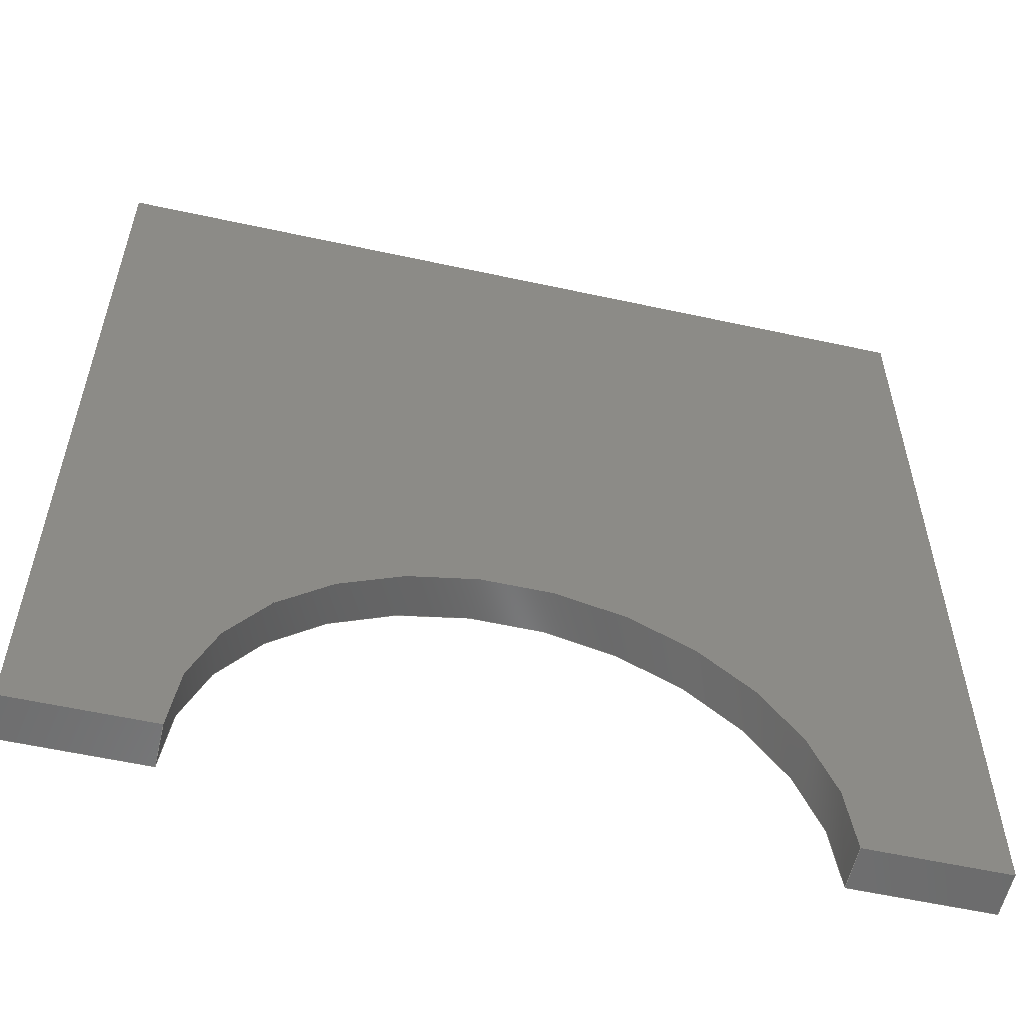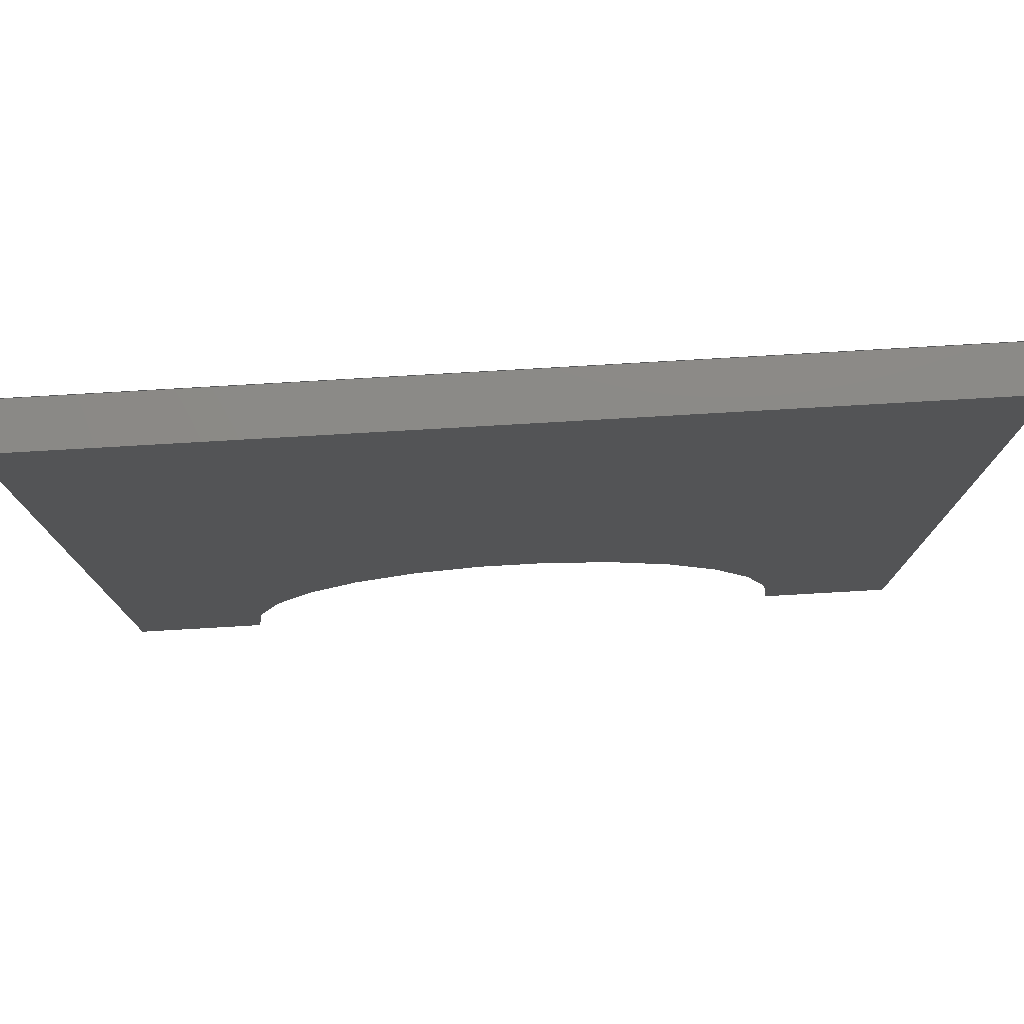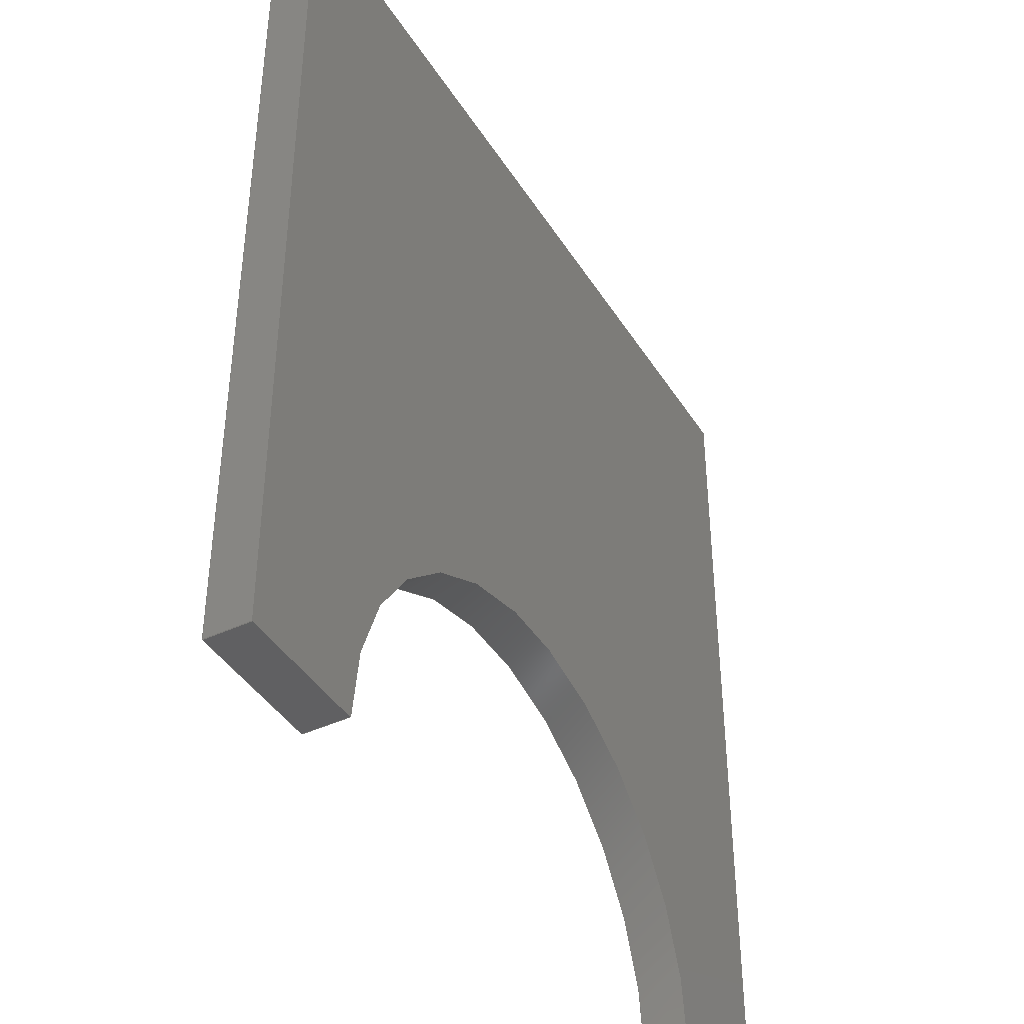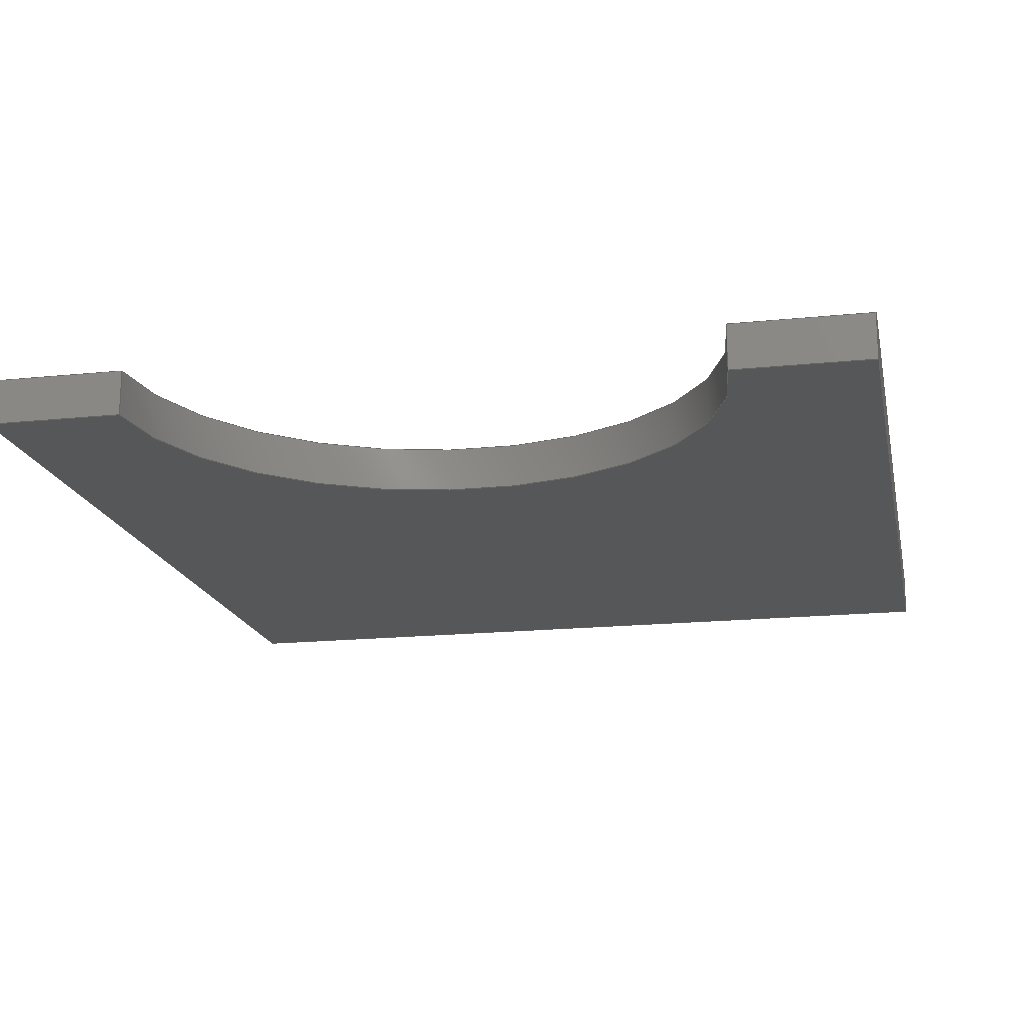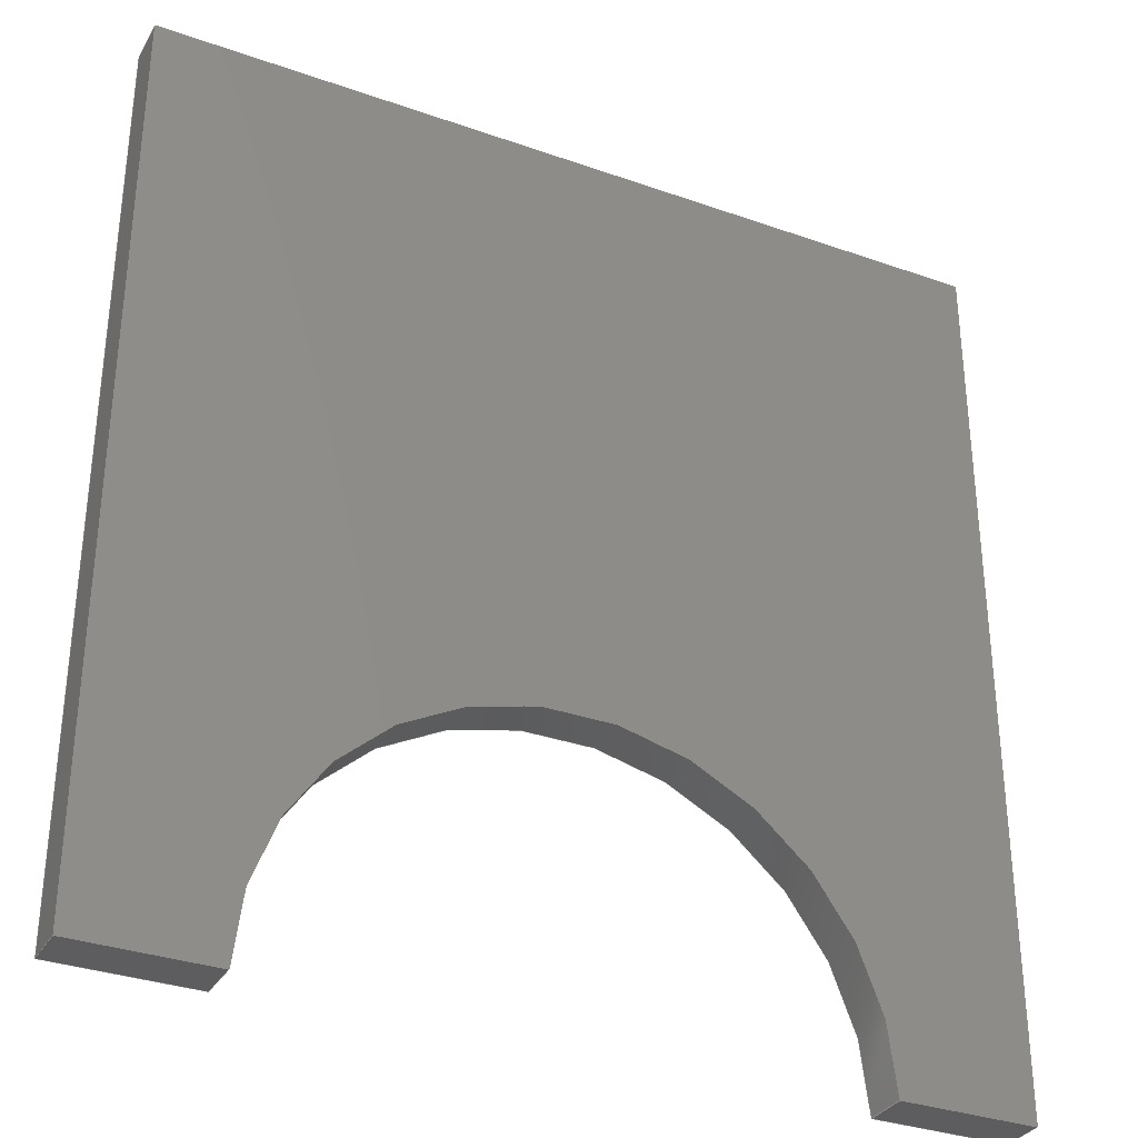
<metadata>
{"format":"step","ext":"step","renderer":"f3d","projection":"perspective","resolution":1024,"background":"white","views":[{"elev":-57.3,"azim":-12.8,"up":"+Y"},{"elev":78.3,"azim":-3.3,"up":"+Y"},{"elev":-41.8,"azim":-60.4,"up":"+Y"},{"elev":-17.5,"azim":11.6,"up":"+Z"},{"elev":-32.8,"azim":-26.1,"up":"+Y"}]}
</metadata>
<code>
ISO-10303-21;
DATA;
#1=SHAPE_REPRESENTATION_RELATIONSHIP('','',#146,#2);
#2=ADVANCED_BREP_SHAPE_REPRESENTATION('',(#144),#236);
#3=CYLINDRICAL_SURFACE('',#157,0.000325);
#4=CIRCLE('',#149,0.000325);
#5=CIRCLE('',#151,0.000325);
#6=ORIENTED_EDGE('',*,*,#42,.F.);
#7=ORIENTED_EDGE('',*,*,#43,.F.);
#8=ORIENTED_EDGE('',*,*,#44,.F.);
#9=ORIENTED_EDGE('',*,*,#45,.F.);
#10=ORIENTED_EDGE('',*,*,#46,.F.);
#11=ORIENTED_EDGE('',*,*,#47,.F.);
#12=ORIENTED_EDGE('',*,*,#48,.T.);
#13=ORIENTED_EDGE('',*,*,#49,.T.);
#14=ORIENTED_EDGE('',*,*,#50,.T.);
#15=ORIENTED_EDGE('',*,*,#51,.T.);
#16=ORIENTED_EDGE('',*,*,#52,.T.);
#17=ORIENTED_EDGE('',*,*,#53,.T.);
#18=ORIENTED_EDGE('',*,*,#54,.T.);
#19=ORIENTED_EDGE('',*,*,#42,.T.);
#20=ORIENTED_EDGE('',*,*,#55,.F.);
#21=ORIENTED_EDGE('',*,*,#53,.F.);
#22=ORIENTED_EDGE('',*,*,#56,.T.);
#23=ORIENTED_EDGE('',*,*,#43,.T.);
#24=ORIENTED_EDGE('',*,*,#54,.F.);
#25=ORIENTED_EDGE('',*,*,#52,.F.);
#26=ORIENTED_EDGE('',*,*,#57,.T.);
#27=ORIENTED_EDGE('',*,*,#44,.T.);
#28=ORIENTED_EDGE('',*,*,#56,.F.);
#29=ORIENTED_EDGE('',*,*,#51,.F.);
#30=ORIENTED_EDGE('',*,*,#58,.T.);
#31=ORIENTED_EDGE('',*,*,#45,.T.);
#32=ORIENTED_EDGE('',*,*,#57,.F.);
#33=ORIENTED_EDGE('',*,*,#50,.F.);
#34=ORIENTED_EDGE('',*,*,#59,.T.);
#35=ORIENTED_EDGE('',*,*,#46,.T.);
#36=ORIENTED_EDGE('',*,*,#58,.F.);
#37=ORIENTED_EDGE('',*,*,#49,.F.);
#38=ORIENTED_EDGE('',*,*,#55,.T.);
#39=ORIENTED_EDGE('',*,*,#47,.T.);
#40=ORIENTED_EDGE('',*,*,#59,.F.);
#41=ORIENTED_EDGE('',*,*,#48,.F.);
#42=EDGE_CURVE('',#60,#61,#72,.T.);
#43=EDGE_CURVE('',#62,#60,#73,.T.);
#44=EDGE_CURVE('',#63,#62,#74,.T.);
#45=EDGE_CURVE('',#64,#63,#75,.T.);
#46=EDGE_CURVE('',#65,#64,#76,.T.);
#47=EDGE_CURVE('',#61,#65,#4,.T.);
#48=EDGE_CURVE('',#66,#67,#5,.T.);
#49=EDGE_CURVE('',#67,#68,#77,.T.);
#50=EDGE_CURVE('',#68,#69,#78,.T.);
#51=EDGE_CURVE('',#69,#70,#79,.T.);
#52=EDGE_CURVE('',#70,#71,#80,.T.);
#53=EDGE_CURVE('',#71,#66,#81,.T.);
#54=EDGE_CURVE('',#71,#60,#82,.T.);
#55=EDGE_CURVE('',#66,#61,#83,.T.);
#56=EDGE_CURVE('',#70,#62,#84,.T.);
#57=EDGE_CURVE('',#69,#63,#85,.T.);
#58=EDGE_CURVE('',#68,#64,#86,.T.);
#59=EDGE_CURVE('',#67,#65,#87,.T.);
#60=VERTEX_POINT('',#199);
#61=VERTEX_POINT('',#200);
#62=VERTEX_POINT('',#202);
#63=VERTEX_POINT('',#204);
#64=VERTEX_POINT('',#206);
#65=VERTEX_POINT('',#208);
#66=VERTEX_POINT('',#212);
#67=VERTEX_POINT('',#213);
#68=VERTEX_POINT('',#215);
#69=VERTEX_POINT('',#217);
#70=VERTEX_POINT('',#219);
#71=VERTEX_POINT('',#221);
#72=LINE('',#198,#88);
#73=LINE('',#201,#89);
#74=LINE('',#203,#90);
#75=LINE('',#205,#91);
#76=LINE('',#207,#92);
#77=LINE('',#214,#93);
#78=LINE('',#216,#94);
#79=LINE('',#218,#95);
#80=LINE('',#220,#96);
#81=LINE('',#222,#97);
#82=LINE('',#224,#98);
#83=LINE('',#225,#99);
#84=LINE('',#227,#100);
#85=LINE('',#229,#101);
#86=LINE('',#231,#102);
#87=LINE('',#233,#103);
#88=VECTOR('',#162,1);
#89=VECTOR('',#163,1);
#90=VECTOR('',#164,1);
#91=VECTOR('',#165,1);
#92=VECTOR('',#166,1);
#93=VECTOR('',#173,1);
#94=VECTOR('',#174,1);
#95=VECTOR('',#175,1);
#96=VECTOR('',#176,1);
#97=VECTOR('',#177,1);
#98=VECTOR('',#180,1);
#99=VECTOR('',#181,1);
#100=VECTOR('',#184,1);
#101=VECTOR('',#187,1);
#102=VECTOR('',#190,1);
#103=VECTOR('',#193,1);
#104=EDGE_LOOP('',(#6,#7,#8,#9,#10,#11));
#105=EDGE_LOOP('',(#12,#13,#14,#15,#16,#17));
#106=EDGE_LOOP('',(#18,#19,#20,#21));
#107=EDGE_LOOP('',(#22,#23,#24,#25));
#108=EDGE_LOOP('',(#26,#27,#28,#29));
#109=EDGE_LOOP('',(#30,#31,#32,#33));
#110=EDGE_LOOP('',(#34,#35,#36,#37));
#111=EDGE_LOOP('',(#38,#39,#40,#41));
#112=FACE_BOUND('',#104,.T.);
#113=FACE_BOUND('',#105,.T.);
#114=FACE_BOUND('',#106,.T.);
#115=FACE_BOUND('',#107,.T.);
#116=FACE_BOUND('',#108,.T.);
#117=FACE_BOUND('',#109,.T.);
#118=FACE_BOUND('',#110,.T.);
#119=FACE_BOUND('',#111,.T.);
#120=PLANE('',#148);
#121=PLANE('',#150);
#122=PLANE('',#152);
#123=PLANE('',#153);
#124=PLANE('',#154);
#125=PLANE('',#155);
#126=PLANE('',#156);
#127=ADVANCED_FACE('',(#112),#120,.F.);
#128=ADVANCED_FACE('',(#113),#121,.T.);
#129=ADVANCED_FACE('',(#114),#122,.T.);
#130=ADVANCED_FACE('',(#115),#123,.T.);
#131=ADVANCED_FACE('',(#116),#124,.T.);
#132=ADVANCED_FACE('',(#117),#125,.T.);
#133=ADVANCED_FACE('',(#118),#126,.T.);
#134=ADVANCED_FACE('',(#119),#3,.F.);
#135=CLOSED_SHELL('',(#127,#128,#129,#130,#131,#132,#133,#134));
#136=STYLED_ITEM('',(#137),#144);
#137=PRESENTATION_STYLE_ASSIGNMENT((#138));
#138=SURFACE_STYLE_USAGE(.BOTH.,#139);
#139=SURFACE_SIDE_STYLE('',(#140));
#140=SURFACE_STYLE_FILL_AREA(#141);
#141=FILL_AREA_STYLE('',(#142));
#142=FILL_AREA_STYLE_COLOUR('',#143);
#143=COLOUR_RGB('',0.8588,0.7373,0.4941);
#144=MANIFOLD_SOLID_BREP('ESP_120_cp',#135);
#145=SHAPE_DEFINITION_REPRESENTATION(#241,#146);
#146=SHAPE_REPRESENTATION('ESP_120_cp',(#147),#236);
#147=AXIS2_PLACEMENT_3D('',#196,#158,#159);
#148=AXIS2_PLACEMENT_3D('',#197,#160,#161);
#149=AXIS2_PLACEMENT_3D('',#209,#167,#168);
#150=AXIS2_PLACEMENT_3D('',#210,#169,#170);
#151=AXIS2_PLACEMENT_3D('',#211,#171,#172);
#152=AXIS2_PLACEMENT_3D('',#223,#178,#179);
#153=AXIS2_PLACEMENT_3D('',#226,#182,#183);
#154=AXIS2_PLACEMENT_3D('',#228,#185,#186);
#155=AXIS2_PLACEMENT_3D('',#230,#188,#189);
#156=AXIS2_PLACEMENT_3D('',#232,#191,#192);
#157=AXIS2_PLACEMENT_3D('',#234,#194,#195);
#158=DIRECTION('',(0,0,1));
#159=DIRECTION('',(1,0,0));
#160=DIRECTION('',(0,0,-1));
#161=DIRECTION('',(-2.22e-16,-1,0));
#162=DIRECTION('',(-1,-4.38e-16,0));
#163=DIRECTION('',(-2.22e-16,-1,0));
#164=DIRECTION('',(1,-2.22e-16,0));
#165=DIRECTION('',(2.22e-16,1,0));
#166=DIRECTION('',(-1,-4.38e-16,0));
#167=DIRECTION('',(0,0,1));
#168=DIRECTION('',(2.22e-16,1,0));
#169=DIRECTION('',(0,0,-1));
#170=DIRECTION('',(-2.22e-16,-1,0));
#171=DIRECTION('',(0,0,1));
#172=DIRECTION('',(2.22e-16,1,0));
#173=DIRECTION('',(-1,-4.38e-16,0));
#174=DIRECTION('',(2.22e-16,1,0));
#175=DIRECTION('',(1,-2.22e-16,0));
#176=DIRECTION('',(-2.22e-16,-1,0));
#177=DIRECTION('',(-1,-4.38e-16,0));
#178=DIRECTION('',(4.38e-16,-1,0));
#179=DIRECTION('',(-1,-4.38e-16,0));
#180=DIRECTION('',(0,0,1));
#181=DIRECTION('',(0,0,1));
#182=DIRECTION('',(1,-2.22e-16,0));
#183=DIRECTION('',(-2.22e-16,-1,0));
#184=DIRECTION('',(0,0,1));
#185=DIRECTION('',(2.22e-16,1,0));
#186=DIRECTION('',(1,-2.22e-16,0));
#187=DIRECTION('',(0,0,1));
#188=DIRECTION('',(-1,2.22e-16,0));
#189=DIRECTION('',(2.22e-16,1,0));
#190=DIRECTION('',(0,0,1));
#191=DIRECTION('',(4.38e-16,-1,0));
#192=DIRECTION('',(-1,-4.38e-16,0));
#193=DIRECTION('',(0,0,1));
#194=DIRECTION('',(0,0,-1));
#195=DIRECTION('',(2.22e-16,1,0));
#196=CARTESIAN_POINT('',(0,0,0));
#197=CARTESIAN_POINT('',(-0.003,-0.0115,0.00095));
#198=CARTESIAN_POINT('',(-0.003325,-0.012,0.00095));
#199=CARTESIAN_POINT('',(-0.002525,-0.012,0.00095));
#200=CARTESIAN_POINT('',(-0.002675,-0.012,0.00095));
#201=CARTESIAN_POINT('',(-0.002525,-0.0115,0.00095));
#202=CARTESIAN_POINT('',(-0.002525,-0.011,0.00095));
#203=CARTESIAN_POINT('',(-0.003475,-0.011,0.00095));
#204=CARTESIAN_POINT('',(-0.003475,-0.011,0.00095));
#205=CARTESIAN_POINT('',(-0.003475,-0.012,0.00095));
#206=CARTESIAN_POINT('',(-0.003475,-0.012,0.00095));
#207=CARTESIAN_POINT('',(-0.003325,-0.012,0.00095));
#208=CARTESIAN_POINT('',(-0.003325,-0.012,0.00095));
#209=CARTESIAN_POINT('',(-0.003,-0.012,0.00095));
#210=CARTESIAN_POINT('',(-0.003,-0.0115,0.0009));
#211=CARTESIAN_POINT('',(-0.003,-0.012,0.0009));
#212=CARTESIAN_POINT('',(-0.002675,-0.012,0.0009));
#213=CARTESIAN_POINT('',(-0.003325,-0.012,0.0009));
#214=CARTESIAN_POINT('',(-0.003325,-0.012,0.0009));
#215=CARTESIAN_POINT('',(-0.003475,-0.012,0.0009));
#216=CARTESIAN_POINT('',(-0.003475,-0.012,0.0009));
#217=CARTESIAN_POINT('',(-0.003475,-0.011,0.0009));
#218=CARTESIAN_POINT('',(-0.003475,-0.011,0.0009));
#219=CARTESIAN_POINT('',(-0.002525,-0.011,0.0009));
#220=CARTESIAN_POINT('',(-0.002525,-0.0115,0.0009));
#221=CARTESIAN_POINT('',(-0.002525,-0.012,0.0009));
#222=CARTESIAN_POINT('',(-0.003,-0.012,0.0009));
#223=CARTESIAN_POINT('',(-0.003325,-0.012,0.0009));
#224=CARTESIAN_POINT('',(-0.002525,-0.012,0.0009));
#225=CARTESIAN_POINT('',(-0.002675,-0.012,0.0009));
#226=CARTESIAN_POINT('',(-0.002525,-0.0115,0.000925));
#227=CARTESIAN_POINT('',(-0.002525,-0.011,0.000925));
#228=CARTESIAN_POINT('',(-0.003475,-0.011,0.0009));
#229=CARTESIAN_POINT('',(-0.003475,-0.011,0.0009));
#230=CARTESIAN_POINT('',(-0.003475,-0.012,0.0009));
#231=CARTESIAN_POINT('',(-0.003475,-0.012,0.0009));
#232=CARTESIAN_POINT('',(-0.003325,-0.012,0.0009));
#233=CARTESIAN_POINT('',(-0.003325,-0.012,0.0009));
#234=CARTESIAN_POINT('',(-0.003,-0.012,0.0009));
#235=MECHANICAL_DESIGN_GEOMETRIC_PRESENTATION_REPRESENTATION('',(#136),
#236);
#236=(
GEOMETRIC_REPRESENTATION_CONTEXT(3)
GLOBAL_UNCERTAINTY_ASSIGNED_CONTEXT((#237))
GLOBAL_UNIT_ASSIGNED_CONTEXT((#240,#239,#238))
REPRESENTATION_CONTEXT('ESP_120_cp','TOP_LEVEL_ASSEMBLY_PART')
);
#237=UNCERTAINTY_MEASURE_WITH_UNIT(LENGTH_MEASURE(1e-06),#240,
'DISTANCE_ACCURACY_VALUE','Maximum Tolerance applied to model');
#238=(
NAMED_UNIT(*)
SI_UNIT($,.STERADIAN.)
SOLID_ANGLE_UNIT()
);
#239=(
NAMED_UNIT(*)
PLANE_ANGLE_UNIT()
SI_UNIT($,.RADIAN.)
);
#240=(
LENGTH_UNIT()
NAMED_UNIT(*)
SI_UNIT($,.METRE.)
);
#241=PRODUCT_DEFINITION_SHAPE('','',#242);
#242=PRODUCT_DEFINITION('','',#244,#243);
#243=PRODUCT_DEFINITION_CONTEXT('',#250,'design');
#244=PRODUCT_DEFINITION_FORMATION_WITH_SPECIFIED_SOURCE('','',#246,
 .NOT_KNOWN.);
#245=PRODUCT_RELATED_PRODUCT_CATEGORY('','',(#246));
#246=PRODUCT('ESP_120_cp','ESP_120_cp','ESP_120_cp',(#248));
#247=PRODUCT_CATEGORY('','');
#248=PRODUCT_CONTEXT('',#250,'mechanical');
#249=APPLICATION_PROTOCOL_DEFINITION('international standard',
'ap242_managed_model_based_3d_engineering',2011,#250);
#250=APPLICATION_CONTEXT('managed model based 3d engineering');
ENDSEC;
END-ISO-10303-21;

</code>
